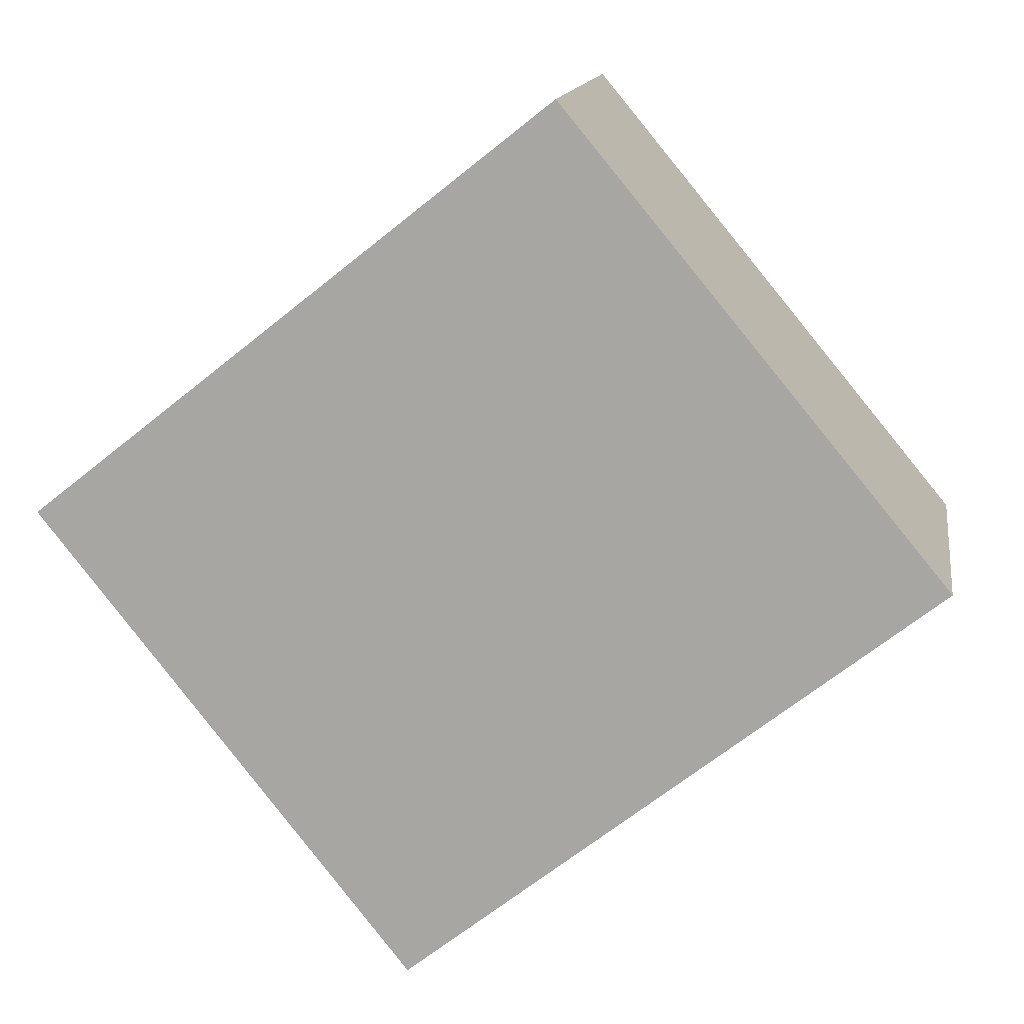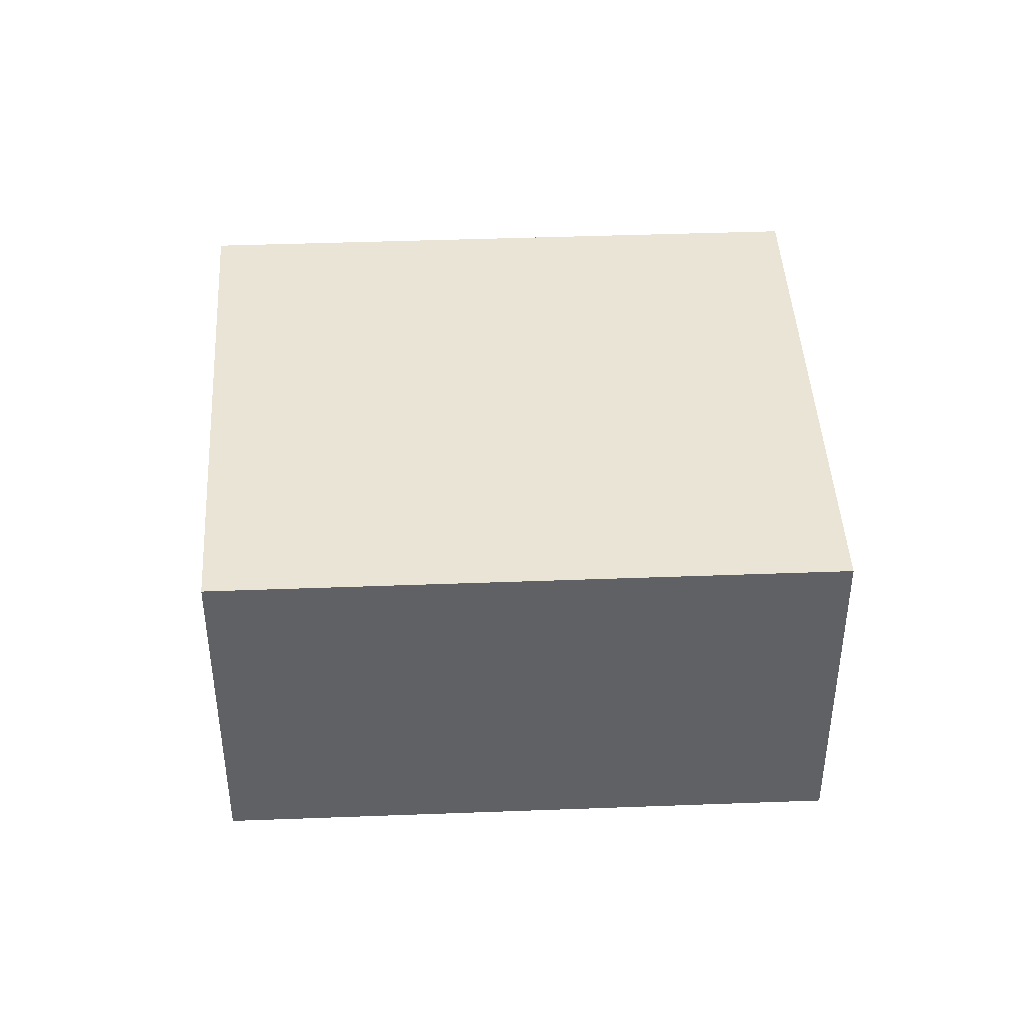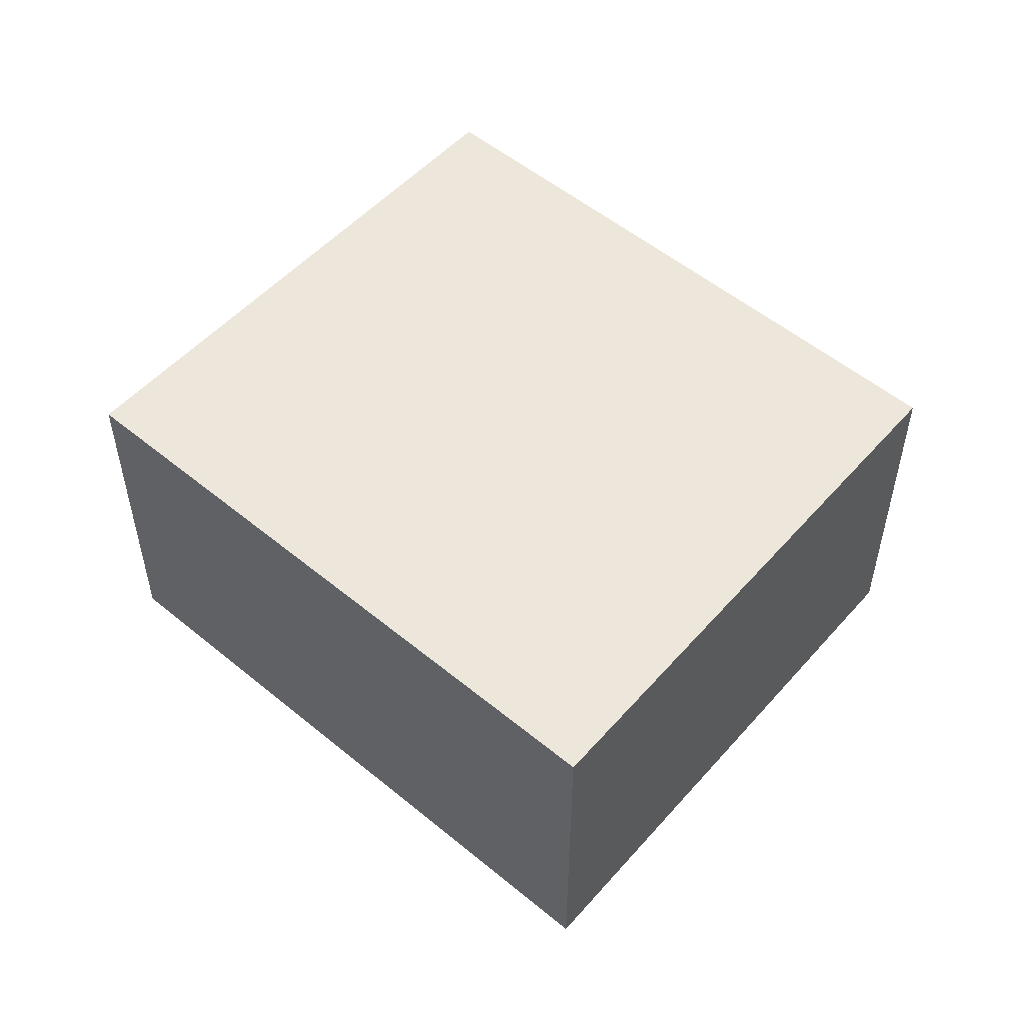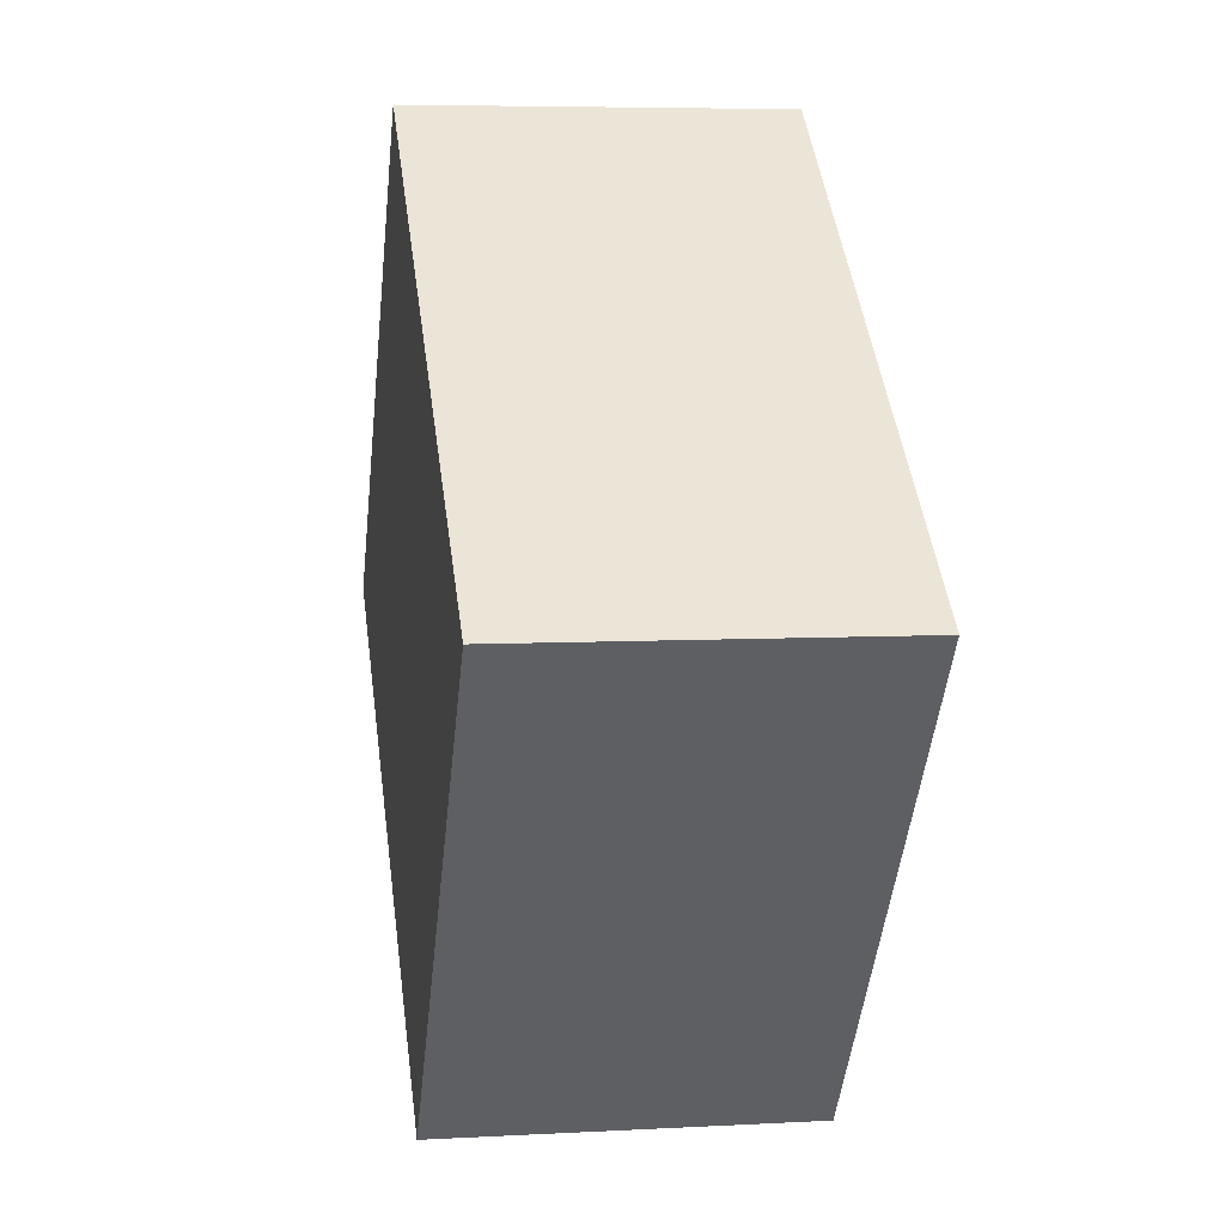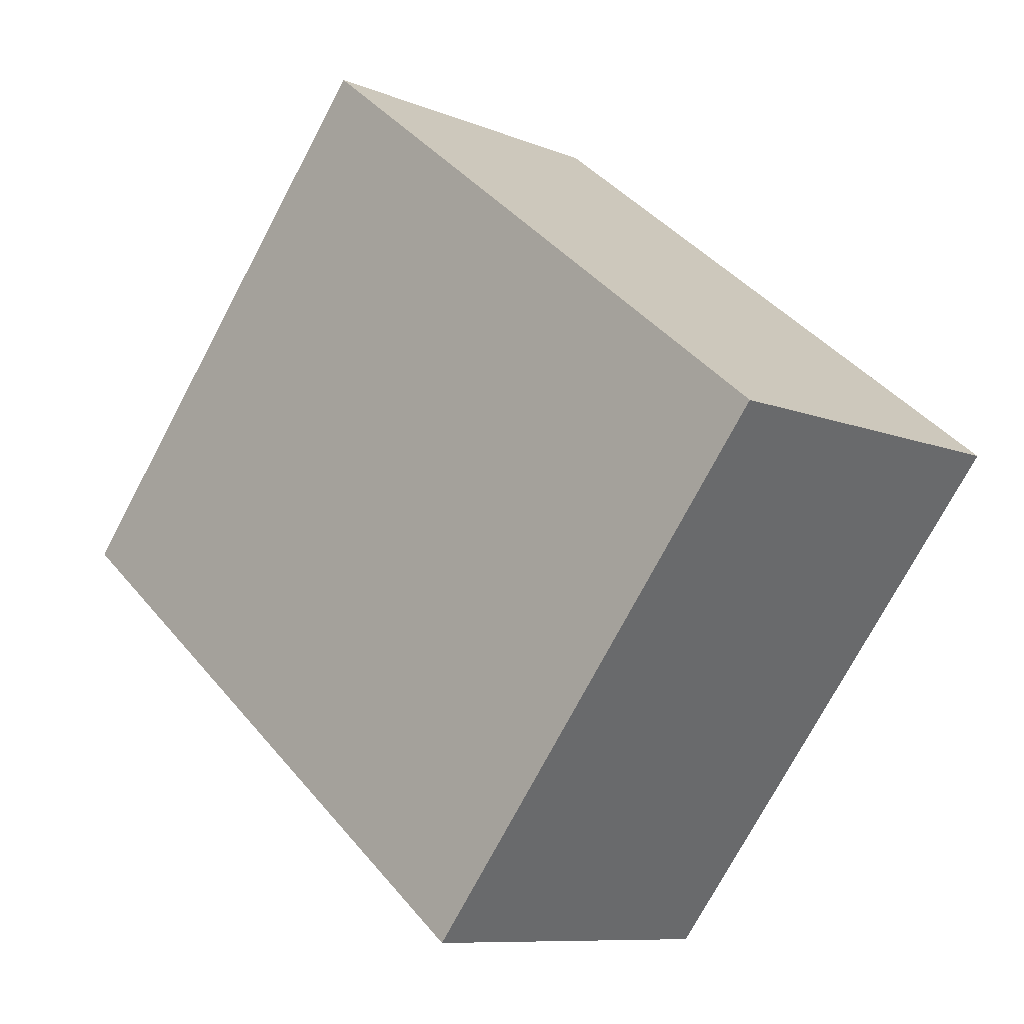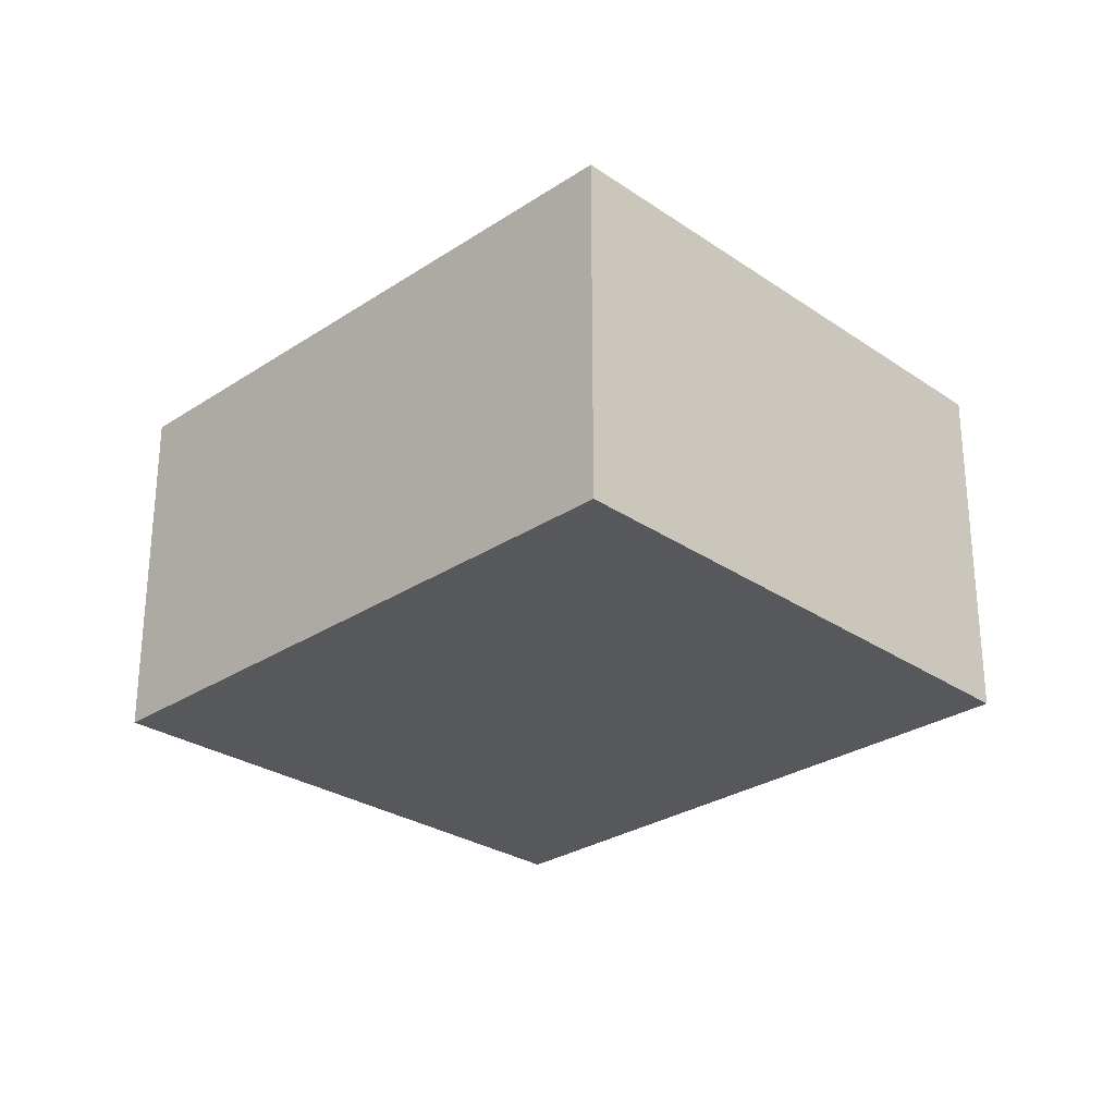
<metadata>
{"format":"obj","ext":"obj","renderer":"f3d","projection":"perspective","resolution":1024,"background":"white","views":[{"elev":13.9,"azim":-171.1,"up":"+Z"},{"elev":42.7,"azim":35.9,"up":"+Y"},{"elev":53.6,"azim":-100.2,"up":"+Y"},{"elev":6.0,"azim":80.6,"up":"+Z"},{"elev":-9.2,"azim":42.9,"up":"+Z"},{"elev":-28.1,"azim":-96.5,"up":"+Y"}]}
</metadata>
<code>
v  2.771 1.903 -2.2
v  1.993 1.903 2.404
v  4.712 1.903 0.244
v  0 1.903 1.165e-16
v  4.712 -1.494e-17 0.244
v  2.771 1.347e-16 -2.2
v  0 0 0
v  1.993 -1.472e-16 2.404
g defaultobject
f 1 2 3
f 2 1 4
f 5 1 3
f 1 5 6
f 6 4 1
f 4 6 7
f 7 2 4
f 2 7 8
f 8 3 2
f 3 8 5
f 5 7 6
f 7 5 8

</code>
